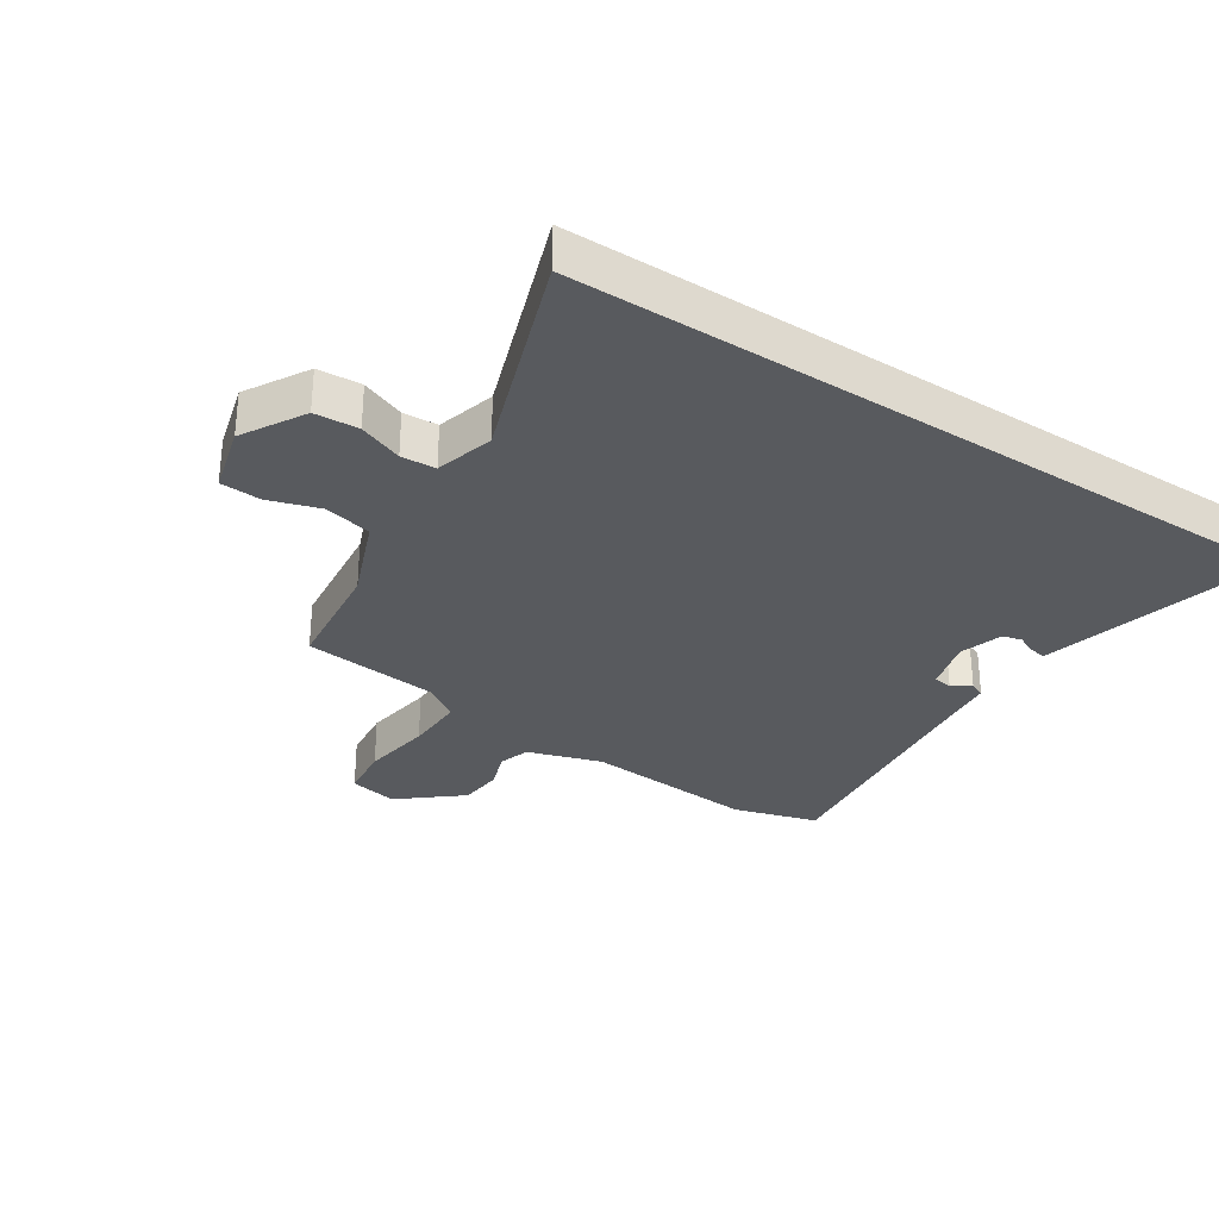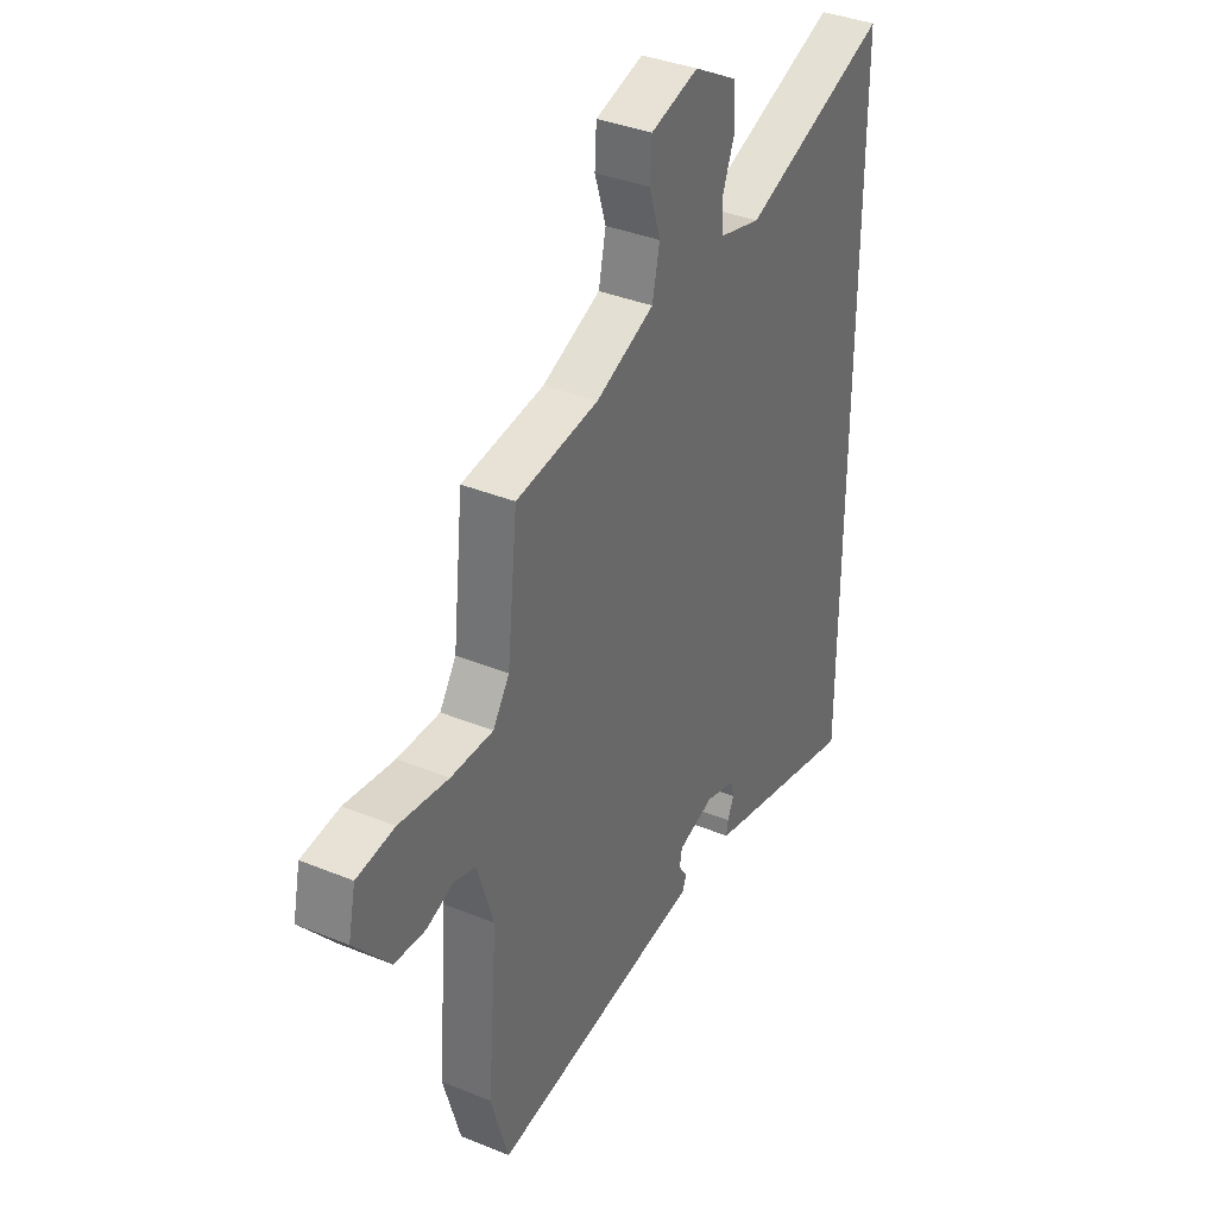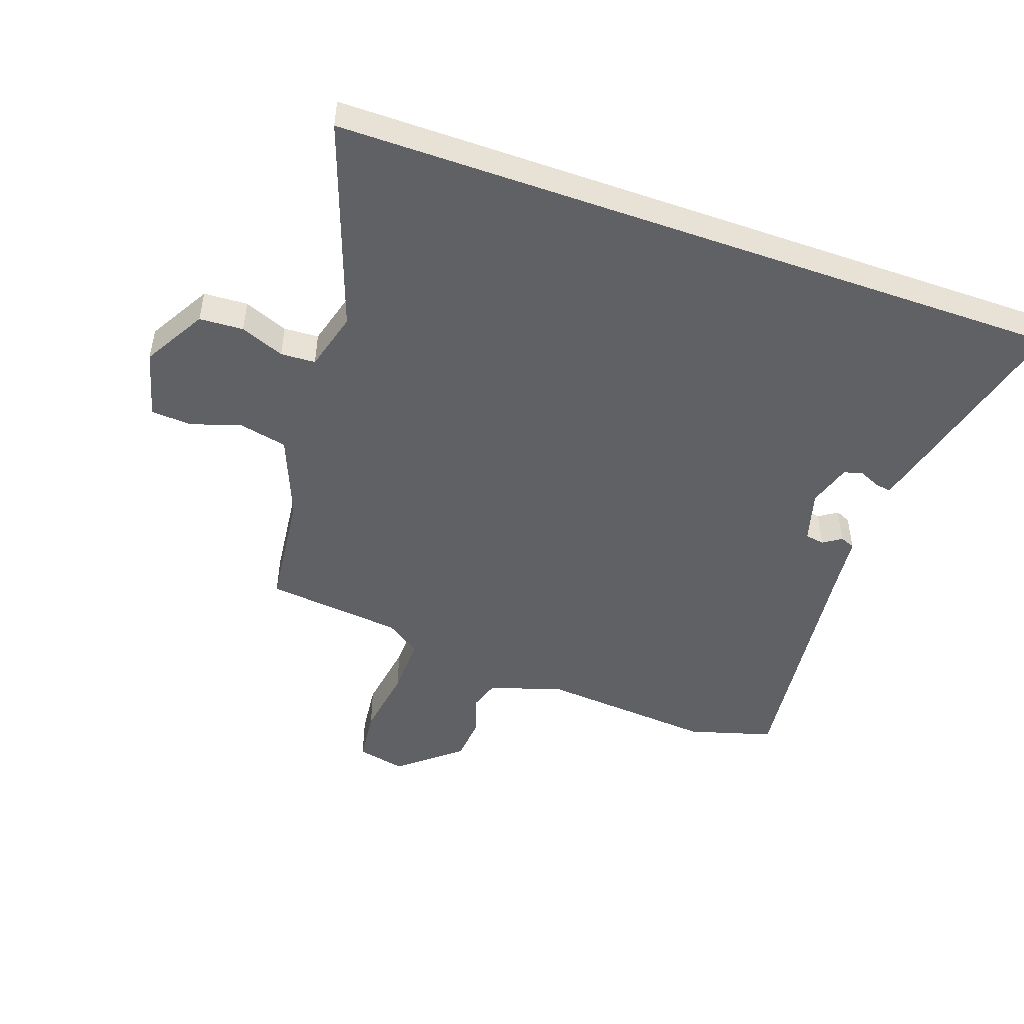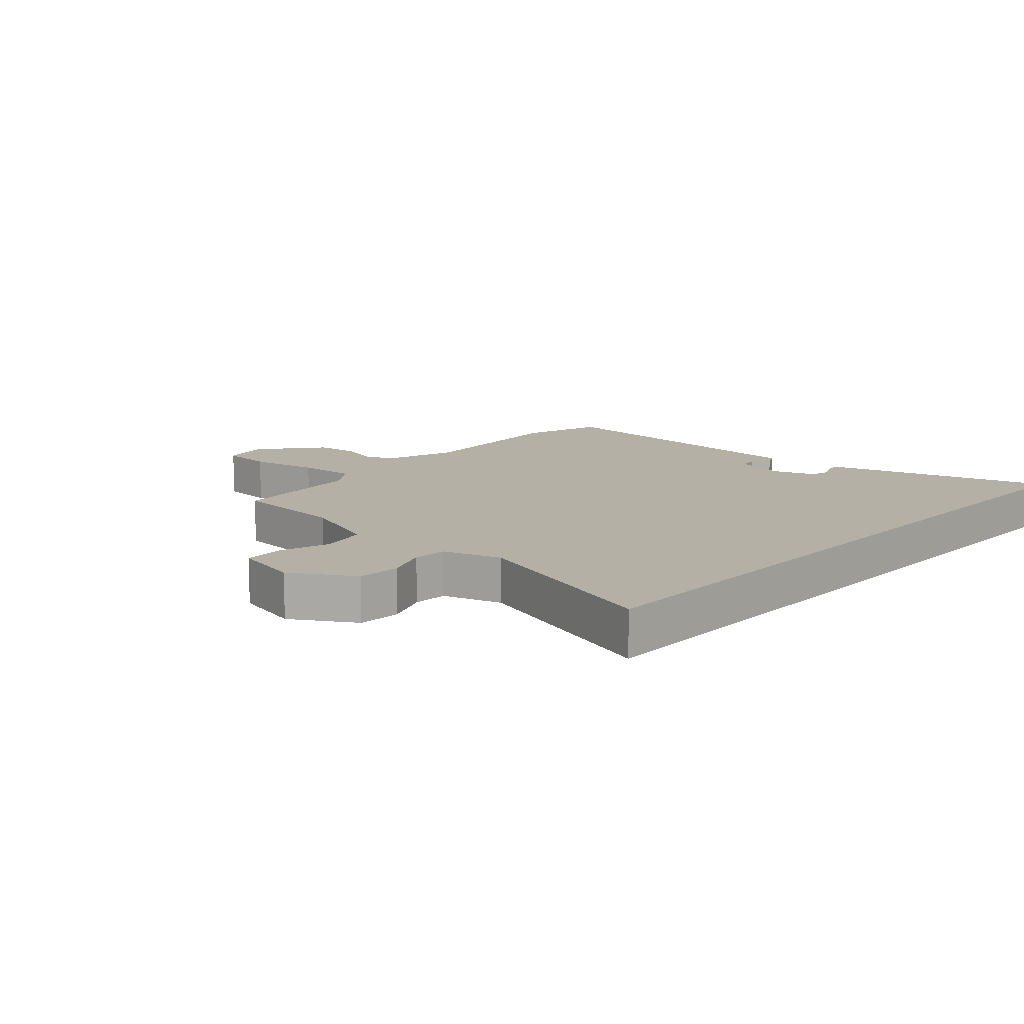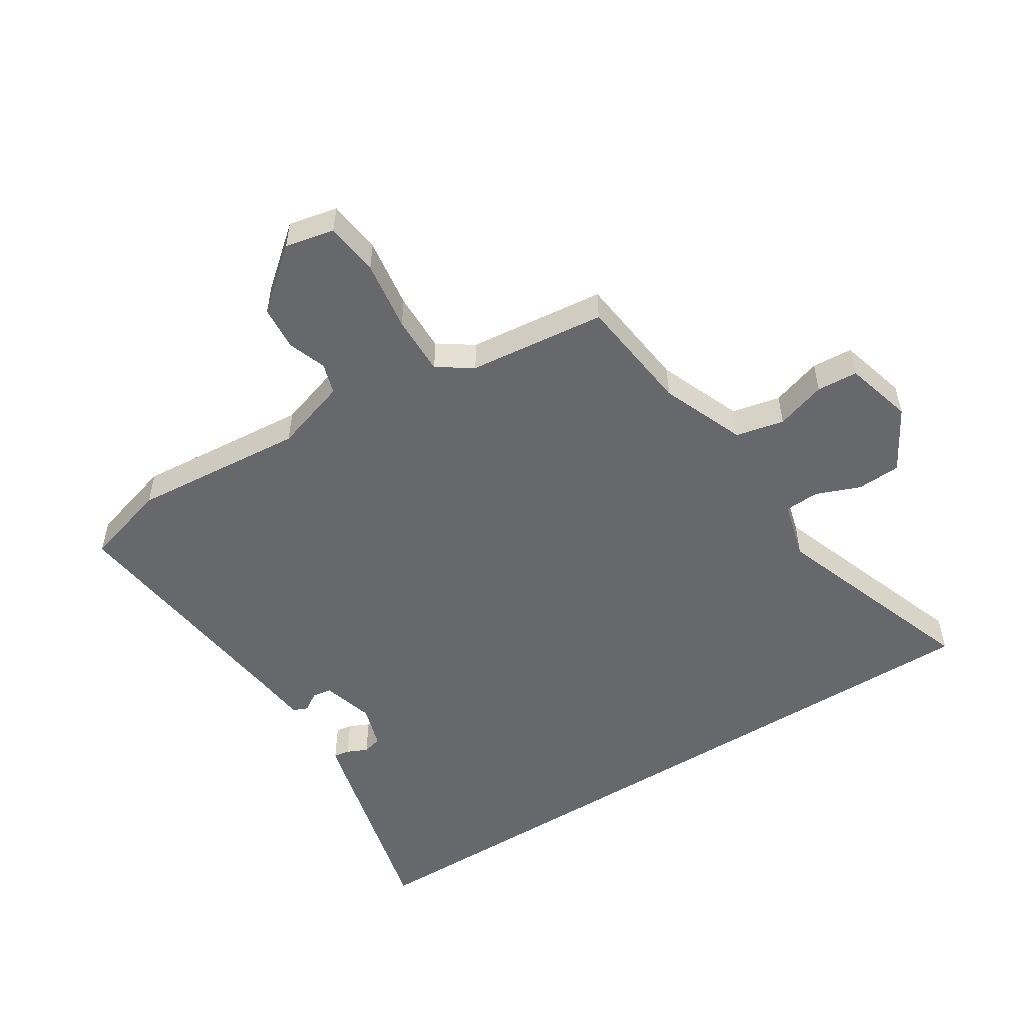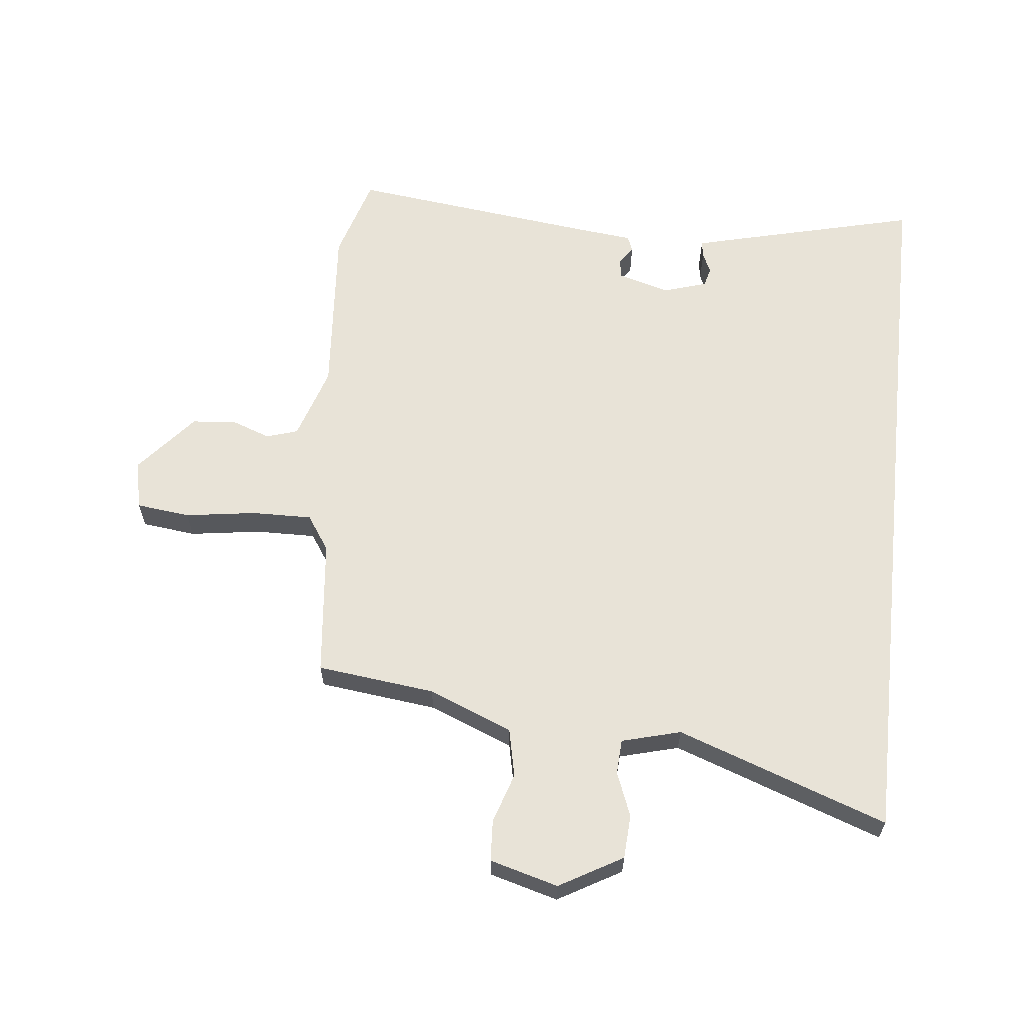
<metadata>
{"format":"obj","ext":"obj","renderer":"f3d","projection":"perspective","resolution":1024,"background":"white","views":[{"elev":-30.9,"azim":56.7,"up":"+Y"},{"elev":36.8,"azim":-62.1,"up":"+Z"},{"elev":-48.9,"azim":70.5,"up":"+Y"},{"elev":11.7,"azim":41.1,"up":"+Y"},{"elev":-52.4,"azim":-57.6,"up":"+Y"},{"elev":62.0,"azim":6.3,"up":"+Y"}]}
</metadata>
<code>
v 0.5 0.07 -0.542
v 0.176 0.07 -0.46
v 0.131 0.07 -0.448
v 0.135 0.07 -0.422
v 0.15 0.07 -0.389
v 0.142 0.07 -0.358
v 0.072 0.07 -0.336
v -0.012 0.07 -0.36
v -0.017 0.07 -0.391
v 0.003 0.07 -0.421
v -0.007 0.07 -0.445
v -0.101 0.07 -0.455
v -0.499 0.07 -0.502
v -0.539 0.07 -0.366
v -0.516 0.07 -0.085
v -0.554 0.07 0.034
v -0.604 0.07 0.05
v -0.666 0.07 0.028
v -0.738 0.07 0.034
v -0.82 0.07 0.132
v -0.803 0.07 0.211
v -0.716 0.07 0.221
v -0.602 0.07 0.204
v -0.505 0.07 0.202
v -0.467 0.07 0.258
v -0.443 0.07 0.48
v -0.253 0.07 0.502
v -0.118 0.07 0.556
v -0.101 0.07 0.634
v -0.127 0.07 0.715
v -0.123 0.07 0.781
v -0.013 0.07 0.811
v 0.088 0.07 0.753
v 0.092 0.07 0.682
v 0.064 0.07 0.611
v 0.067 0.07 0.555
v 0.162 0.07 0.529
v 0.5 0.07 0.649
v 0.5 0 -0.542
v 0.176 0 -0.46
v 0.131 0 -0.448
v 0.135 0 -0.422
v 0.15 0 -0.389
v 0.142 0 -0.358
v 0.072 0 -0.336
v -0.012 0 -0.36
v -0.017 0 -0.391
v 0.003 0 -0.421
v -0.007 0 -0.445
v -0.101 0 -0.455
v -0.499 0 -0.502
v -0.539 0 -0.366
v -0.516 0 -0.085
v -0.554 0 0.034
v -0.604 0 0.05
v -0.666 0 0.028
v -0.738 0 0.034
v -0.82 0 0.132
v -0.803 0 0.211
v -0.716 0 0.221
v -0.602 0 0.204
v -0.505 0 0.202
v -0.467 0 0.258
v -0.443 0 0.48
v -0.253 0 0.502
v -0.118 0 0.556
v -0.101 0 0.634
v -0.127 0 0.715
v -0.123 0 0.781
v -0.013 0 0.811
v 0.088 0 0.753
v 0.092 0 0.682
v 0.064 0 0.611
v 0.067 0 0.555
v 0.162 0 0.529
v 0.5 0 0.649
f 37 38 1 2
f 36 37 2
f 33 34 35
f 32 33 35
f 31 32 35
f 30 31 35
f 29 30 35
f 28 29 35 36
f 27 28 36
f 25 26 27
f 24 25 27 36
f 21 22 23
f 20 21 23
f 19 20 23
f 18 19 23
f 17 18 23
f 16 17 23 24
f 15 16 24 36
f 14 15 36
f 13 14 36
f 12 13 36
f 9 10 11 12
f 8 9 12 36
f 2 3 4 5
f 2 5 6
f 36 2 6
f 7 8 36
f 6 7 36
f 40 39 76 75
f 40 75 74
f 73 72 71
f 73 71 70
f 73 70 69
f 73 69 68
f 73 68 67
f 74 73 67 66
f 74 66 65
f 65 64 63
f 74 65 63 62
f 61 60 59
f 61 59 58
f 61 58 57
f 61 57 56
f 61 56 55
f 62 61 55 54
f 74 62 54 53
f 74 53 52
f 74 52 51
f 74 51 50
f 50 49 48 47
f 74 50 47 46
f 43 42 41 40
f 44 43 40
f 44 40 74
f 74 46 45
f 74 45 44
f 1 39 40 2
f 2 40 41 3
f 3 41 42 4
f 4 42 43 5
f 5 43 44 6
f 6 44 45 7
f 7 45 46 8
f 8 46 47 9
f 9 47 48 10
f 10 48 49 11
f 11 49 50 12
f 12 50 51 13
f 13 51 52 14
f 14 52 53 15
f 15 53 54 16
f 16 54 55 17
f 17 55 56 18
f 18 56 57 19
f 19 57 58 20
f 20 58 59 21
f 21 59 60 22
f 22 60 61 23
f 23 61 62 24
f 24 62 63 25
f 25 63 64 26
f 26 64 65 27
f 27 65 66 28
f 28 66 67 29
f 29 67 68 30
f 30 68 69 31
f 31 69 70 32
f 32 70 71 33
f 33 71 72 34
f 34 72 73 35
f 35 73 74 36
f 36 74 75 37
f 37 75 76 38
f 38 76 39 1

</code>
